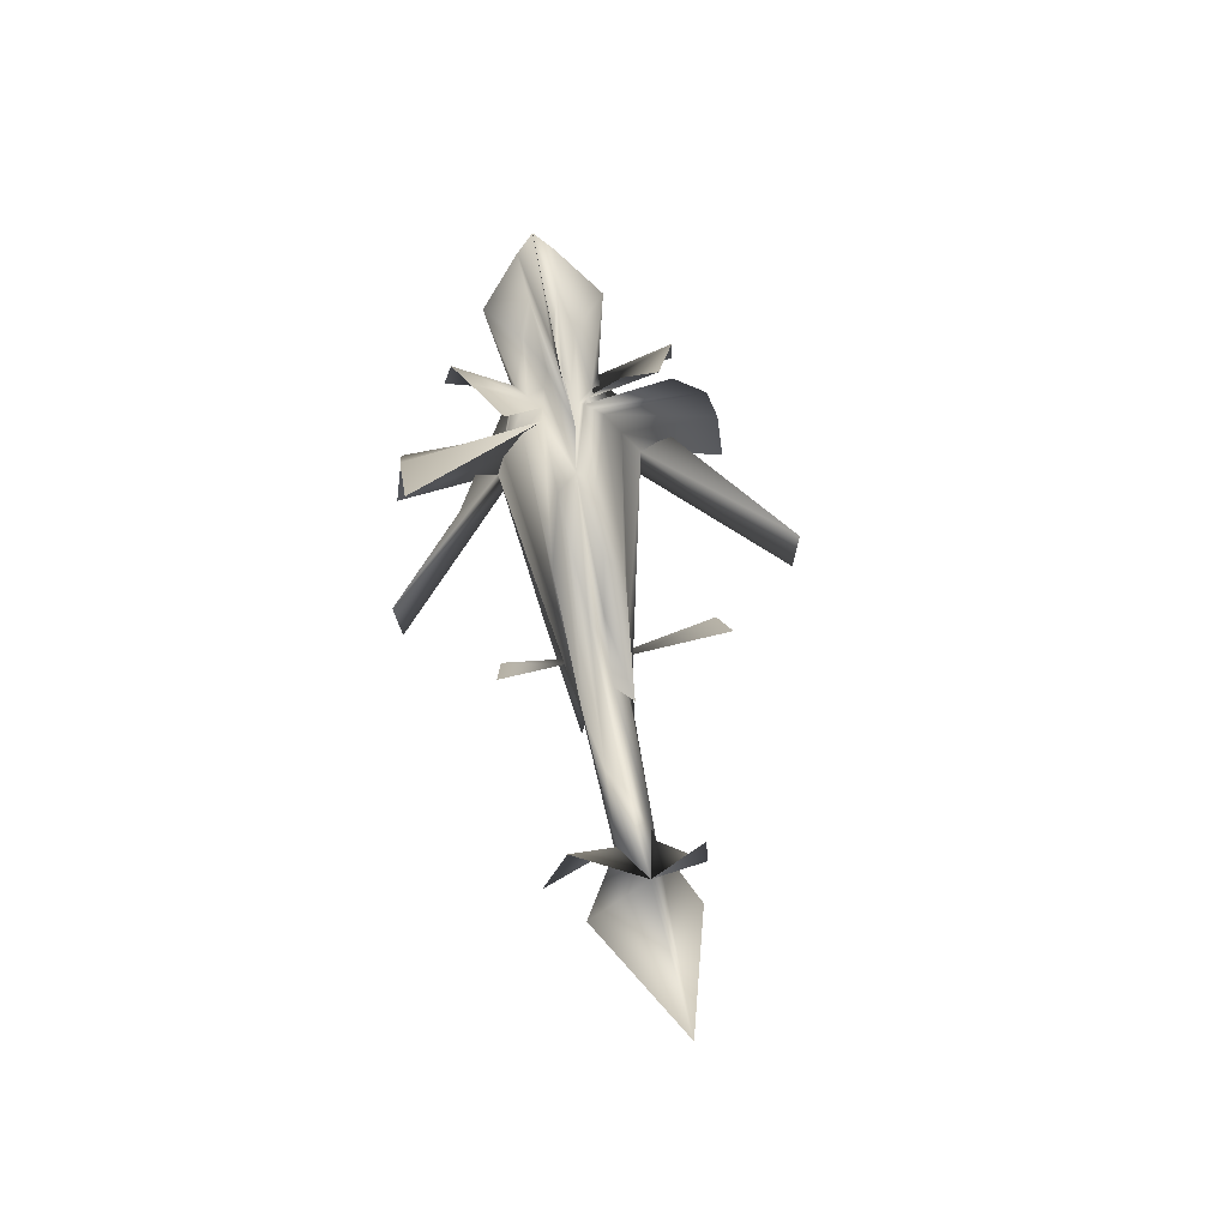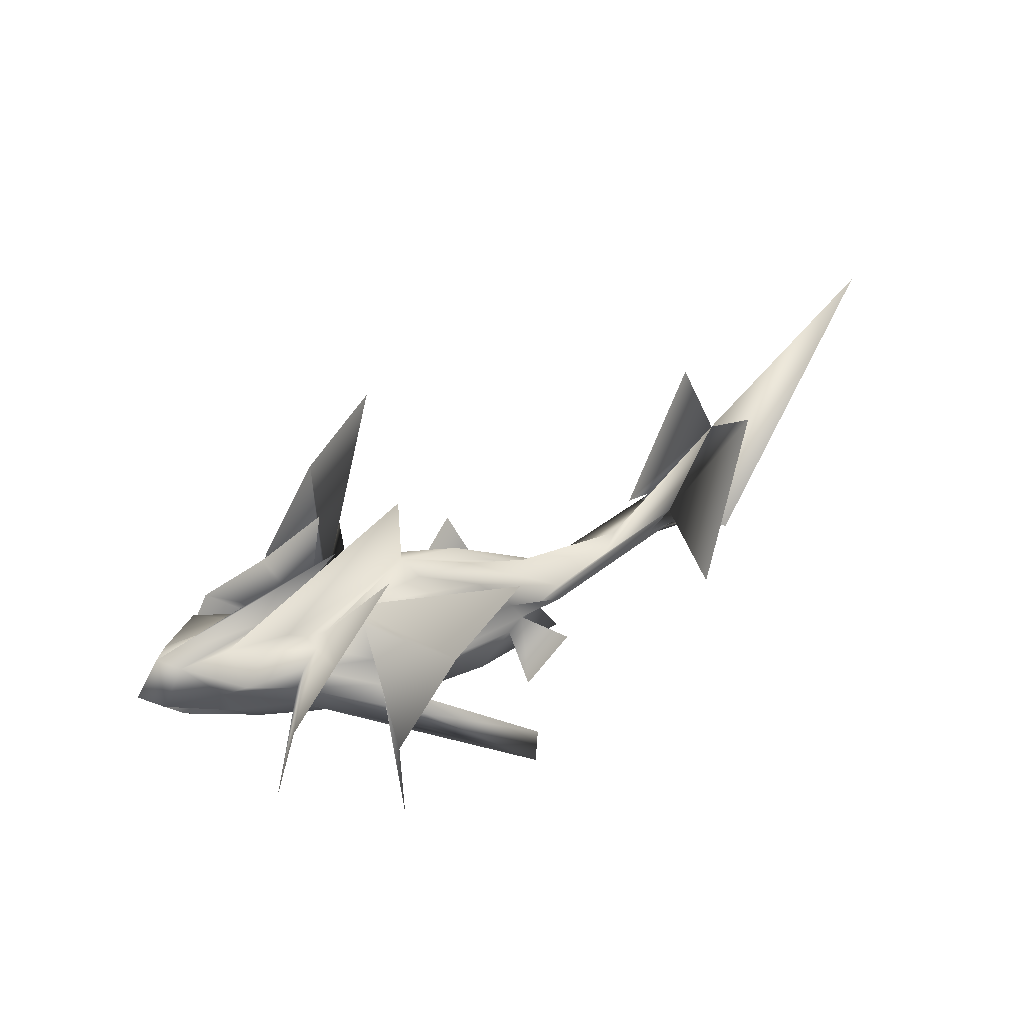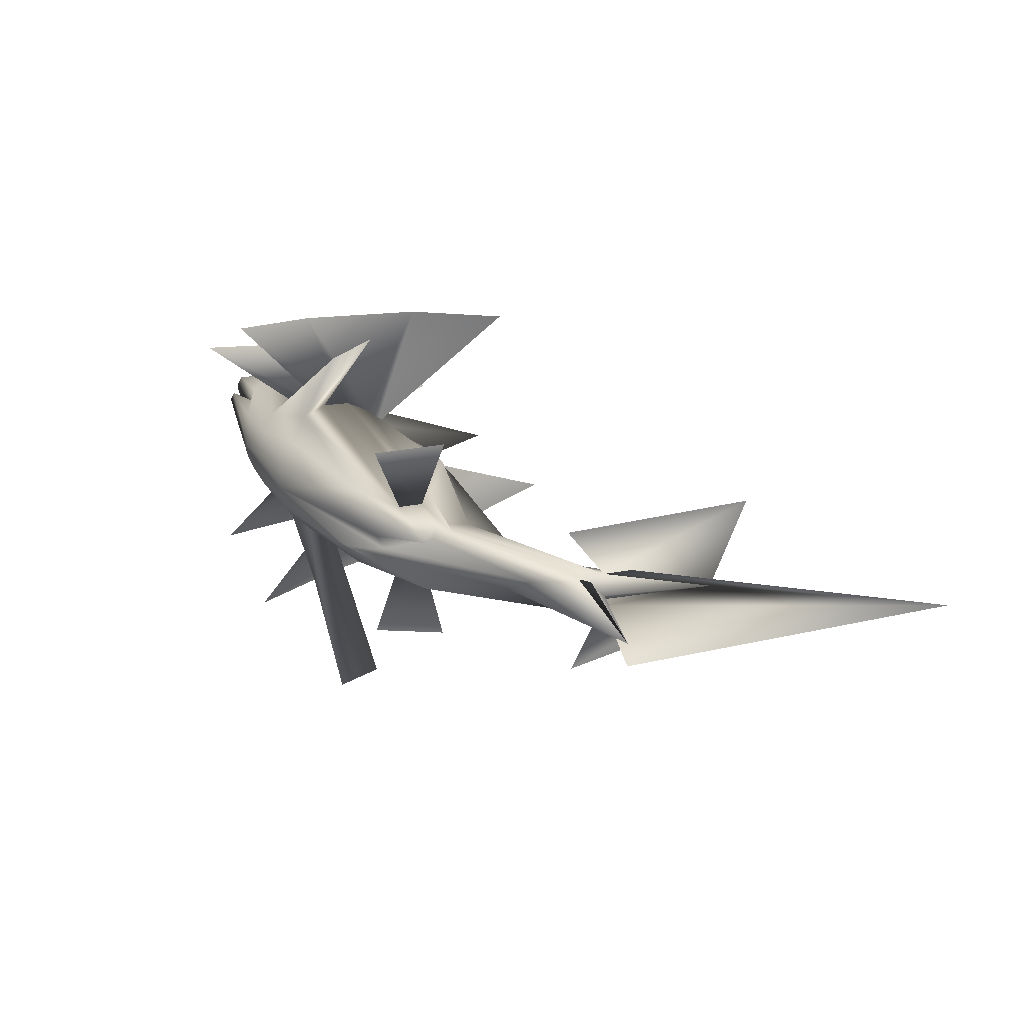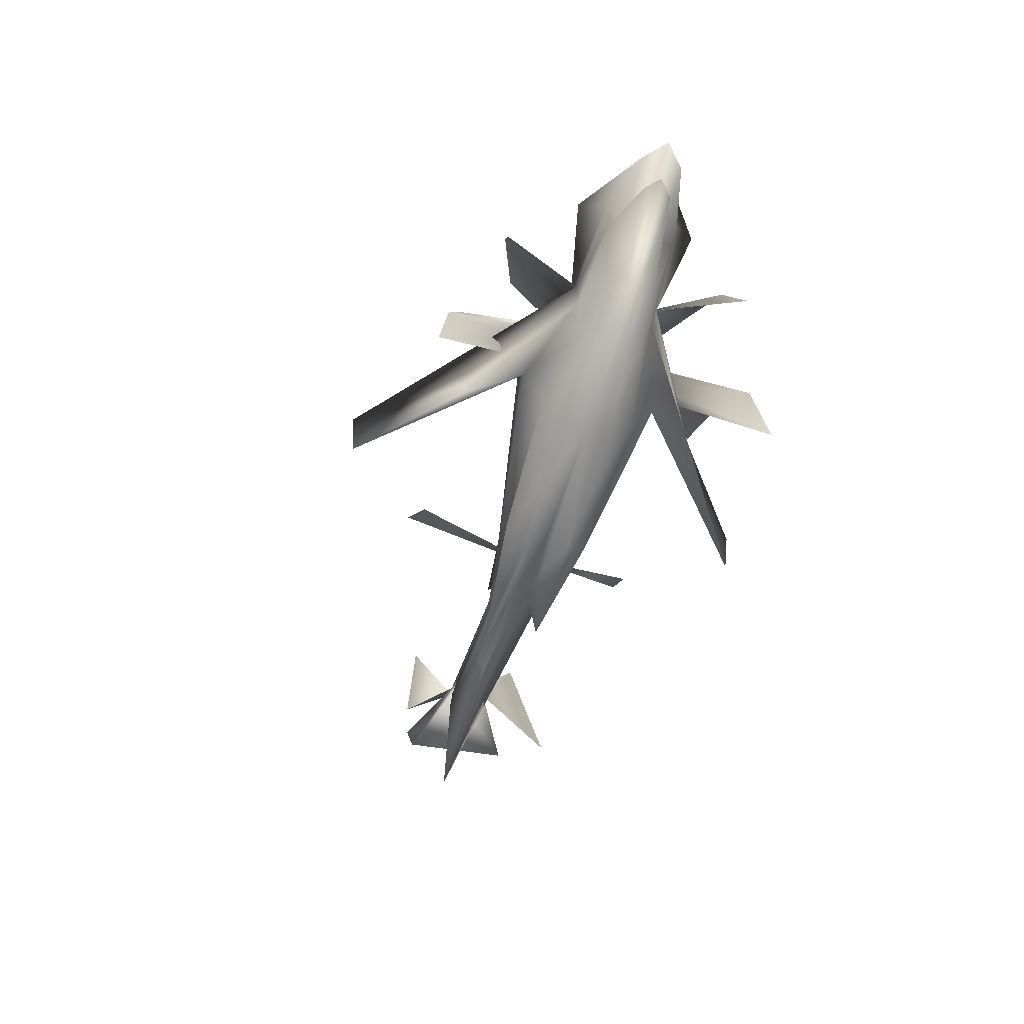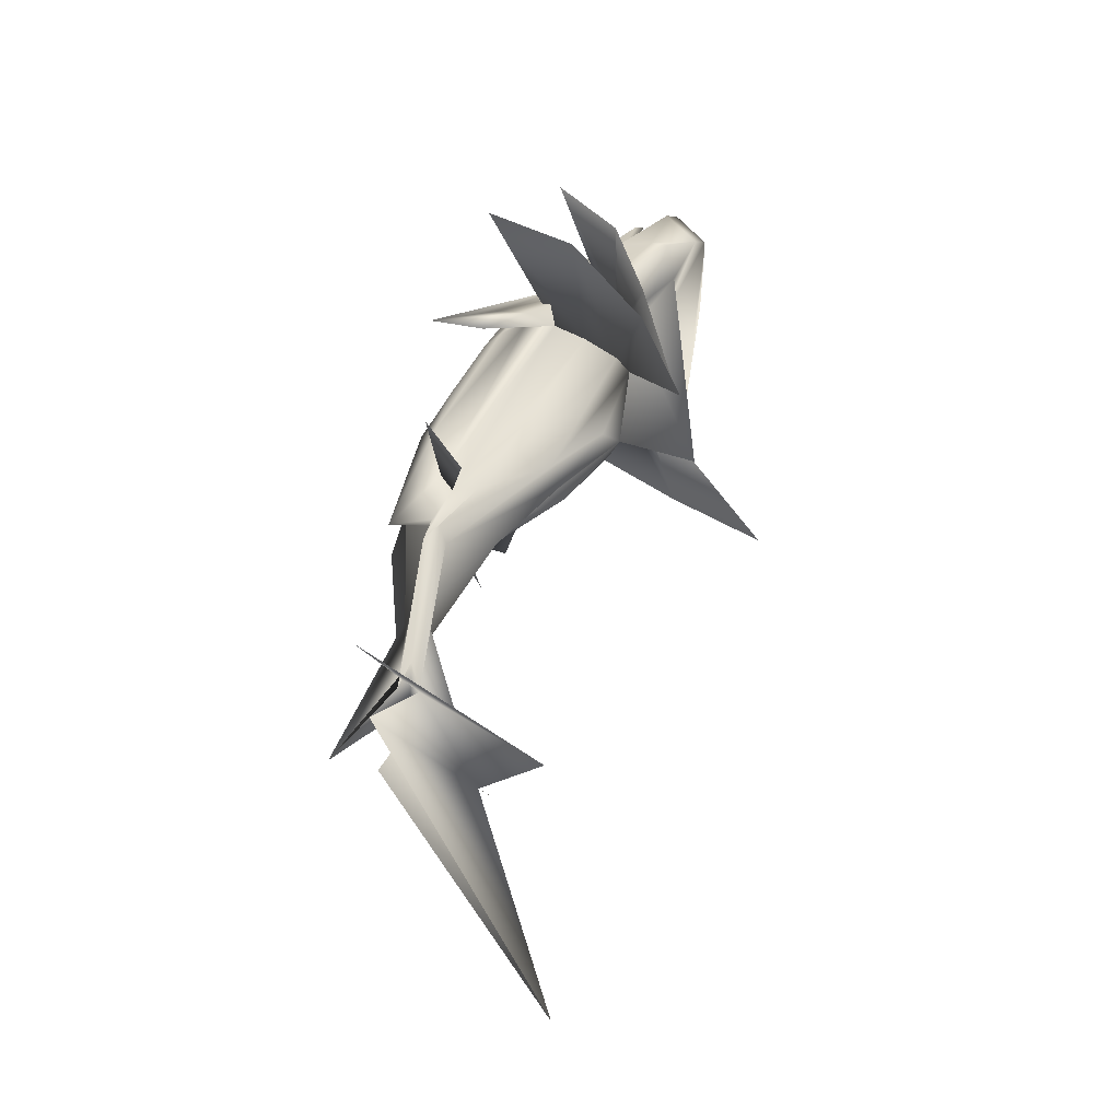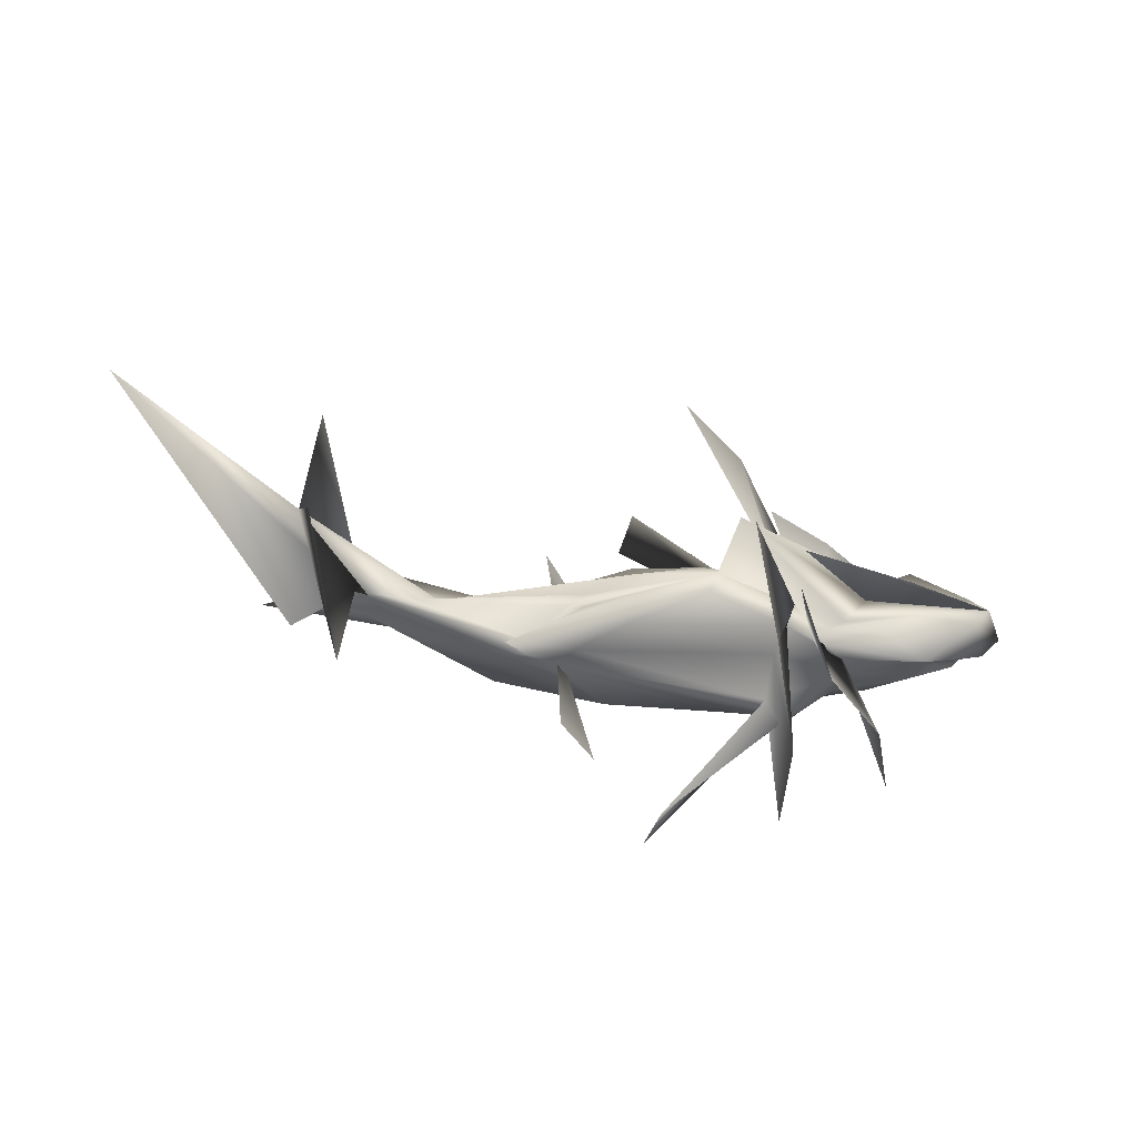
<metadata>
{"format":"obj","ext":"obj","renderer":"f3d","projection":"perspective","resolution":1024,"background":"white","views":[{"elev":61.1,"azim":-98.7,"up":"+Z"},{"elev":42.2,"azim":147.5,"up":"+Z"},{"elev":26.8,"azim":-135.4,"up":"+Y"},{"elev":-58.8,"azim":72.6,"up":"+Z"},{"elev":57.0,"azim":-71.6,"up":"+Y"},{"elev":-44.1,"azim":-13.6,"up":"+Y"}]}
</metadata>
<code>
o Sphere
v -0.8234 0.003463 3.121
v 1.745 0.03764 1.725
v 3.842 0.06003 1.946
v 4.27 0.06344 1.302
v 3.14 0.05089 0.7509
v 3.83 0.05809 0.7972
v 1.852 0.02987 -0.3905
v 1.53 -0.09033 1.284
v 2.679 -0.1828 1.84
v 3.556 -0.2445 1.841
v 3.961 -0.2662 1.188
v 2.855 -0.2537 0.6459
v 3.612 -0.175 0.7168
v 1.73 -0.08072 -0.4413
v 1.262 -0.1999 1.172
v 2.064 -0.3852 1.517
v 2.742 -0.9509 1.541
v 3.027 -0.5525 1.178
v 2.874 -0.509 0.6529
v 2.301 -0.3852 0.04506
v 1.372 -0.167 -0.5893
v 0.9186 -0.2762 1.172
v 1.184 -0.5261 1.124
v 1.516 -0.6788 0.9998
v 1.702 -0.6642 0.6584
v 1.645 -0.6251 0.1768
v 1.351 -0.4642 -0.335
v 0.8454 -0.2617 -0.7652
v 0.4994 -0.3089 1.709
v 0.4104 -0.6062 1.487
v 0.2975 -0.8833 1.067
v 0.374 -1.217 0.3104
v 0.3213 -1.133 -0.1927
v 0.1568 -0.7698 -0.6297
v 0.1004 -0.3896 -0.9058
v -0.8267 0.005932 1.813
v -0.9363 -0.2963 1.679
v -2.095 -0.5621 0.8931
v -2.785 -0.523 0.01796
v -2.986 -0.5675 -0.3602
v -2.734 -0.523 -0.6574
v -2.017 -0.6918 -1.015
v -1.039 -0.3857 -1.113
v -2.065 -0.2359 1.259
v -3.924 -0.4505 -0.145
v -3.521 -0.3915 -0.4119
v -3.935 -0.4265 -0.5243
v -3.514 -0.3915 -0.5391
v -3.909 -0.4505 -1.145
v -2.027 -0.2799 -1.289
v -2.765 -0.1369 0.6759
v -3.528 -0.1739 -0.3413
v -6.529 -0.3541 0.3672
v -6.077 -0.3739 0.07969
v -6.569 -0.3541 0.02121
v -5.105 -0.2677 -0.4301
v -2.718 -0.1369 -1.183
v -3.023 -0.01447 0.4993
v -5.48 -0.04144 0.09839
v -7.664 -0.0662 1.725
v -6.667 -0.054 0.2434
v -7.933 -0.0662 -0.6113
v -5.524 -0.04144 -0.275
v -2.946 -0.01446 -1.215
v -2.755 0.1128 0.7028
v -5.075 0.1937 -0.0917
v -6.535 0.2487 0.3689
v -6.084 0.2786 0.07381
v -6.575 0.2487 0.02296
v -3.515 0.1337 -0.5792
v -2.717 0.1128 -1.172
v -2.076 0.2255 1.242
v -3.919 0.402 -0.1462
v -3.528 0.3512 -0.4164
v -3.944 0.3774 -0.5262
v -3.521 0.3512 -0.5345
v -3.871 0.402 -1.149
v -2.023 0.3493 -1.277
v -0.9941 0.3269 1.563
v -2.066 0.5734 1.006
v -2.795 0.4989 0.01603
v -2.997 0.5386 -0.3623
v -2.745 0.4989 -0.6593
v -2.03 0.6971 -1.006
v -1.033 0.4228 -1.099
v 0.3605 0.3715 1.602
v 0.329 0.7071 1.375
v 0.2817 1.048 0.8284
v 0.3025 1.164 0.2935
v 0.2784 1.097 -0.1967
v 0.1453 0.7738 -0.6309
v 0.09797 0.4002 -0.9086
v 0.8886 0.3176 1.204
v 1.181 0.5367 1.152
v 1.518 0.6958 0.9851
v 1.701 0.7254 0.6398
v 1.647 0.6335 0.1366
v 1.348 0.522 -0.3504
v 0.8486 0.3118 -0.7653
v 0.08839 0.00908 -1.004
v 1.241 0.2425 1.222
v 2.056 0.4673 1.508
v 2.722 1.047 1.534
v 3.014 0.6532 1.173
v 2.862 0.6049 0.6487
v 2.29 0.4384 0.02721
v 1.376 0.2293 -0.5907
v 1.514 0.1589 1.342
v 2.677 0.2786 1.704
v 3.55 0.3583 1.839
v 3.955 0.3863 1.186
v 2.848 0.3492 0.6436
v 3.607 0.2864 0.7151
v 1.724 0.1365 -0.4539
v -0.003084 -1.995 -0.02304
v -0.1421 -2.019 -0.5003
v -1.369 -3.578 -0.1172
v -1.411 -3.506 -1.004
v -1.651 3.149 -0.2231
v -1.679 3.047 -1.093
v -0.1313 1.877 -0.03455
v -0.2613 1.884 -0.5149
v -1.077 -1.406 4.42
v -0.2262 -2.125 2.685
v 0.6463 -2.533 0.6456
v 0.8967 -2.723 -0.9193
v -1.576 2.673 2.957
v -0.3189 2.7 1.963
v 0.8224 2.687 0.4196
v 0.8829 2.872 -1.037
v 0.2539 -0.8765 2.673
v 1.106 -1.614 1.464
v 2.101 -2.012 0.7952
v 2.613 -2.123 -0.3483
v -0.04669 1.006 2.451
v 1.275 1.426 1.538
v 2.253 1.682 0.7294
v 2.73 1.814 -0.4208
v -3.022 -2.169 0.04377
v -2.253 -2.062 -0.8457
v -3.263 1.649 -0.06545
v -2.502 1.53 -0.9602
v 0.4046 0.03762 2.62
v 2.365 0.06003 2.288
v -7.459 -0.9292 -0.04847
v -10.79 -0.08358 3.939
v -7.478 0.8411 -0.04334
v -7.536 1.087 2.747
v -6.639 1.402 -0.6116
v -6.626 -1.143 -0.4771
v -7.566 -0.8552 2.569
f 5 4 11
f 5 11 12
f 7 6 13
f 7 13 14
f 6 5 12
f 6 12 13
f 14 13 20
f 14 20 21
f 13 12 19
f 13 19 20
f 21 20 27
f 21 27 28
f 20 19 26
f 20 26 27
f 28 27 34
f 28 34 35
f 27 26 33
f 27 33 34
f 25 32 117
f 25 117 115
f 35 34 42
f 35 42 43
f 34 33 41
f 34 41 42
f 33 32 40
f 33 40 41
f 43 42 49
f 43 49 50
f 42 41 48
f 42 48 49
f 41 40 47
f 41 47 48
f 50 49 56
f 50 56 57
f 49 48 55
f 49 55 56
f 57 56 63
f 57 63 64
f 64 63 70
f 64 70 71
f 71 70 77
f 71 77 78
f 70 69 76
f 70 76 77
f 78 77 84
f 78 84 85
f 77 76 83
f 77 83 84
f 76 75 82
f 76 82 83
f 85 84 91
f 85 91 92
f 84 83 90
f 84 90 91
f 83 82 89
f 83 89 90
f 92 91 98
f 92 98 99
f 91 90 97
f 91 97 98
f 89 96 121
f 89 121 119
f 99 98 106
f 99 106 107
f 98 97 105
f 98 105 106
f 107 106 113
f 107 113 114
f 106 105 112
f 106 112 113
f 100 7 14
f 100 14 21
f 100 21 28
f 100 28 35
f 100 35 43
f 100 43 50
f 100 50 57
f 100 57 64
f 100 64 71
f 100 71 78
f 100 78 85
f 100 85 92
f 100 92 99
f 100 99 107
f 100 107 114
f 114 113 6
f 114 6 7
f 113 112 5
f 113 5 6
f 112 111 4
f 112 4 5
f 100 114 7
f 32 33 118
f 32 118 117
f 90 89 119
f 90 119 120
f 97 90 120
f 97 120 122
f 33 26 116
f 33 116 118
f 82 83 142
f 82 142 141
f 40 41 140
f 40 140 139
f 2 1 8
f 2 8 9
f 4 3 10
f 4 10 11
f 3 2 9
f 3 9 10
f 11 10 17
f 11 17 18
f 10 9 16
f 10 16 17
f 9 8 15
f 9 15 16
f 17 16 23
f 17 23 24
f 16 15 22
f 16 22 23
f 24 23 30
f 24 30 31
f 23 22 29
f 23 29 30
f 31 30 38
f 31 38 39
f 30 29 37
f 30 37 38
f 39 38 45
f 39 45 46
f 38 37 44
f 38 44 45
f 47 46 53
f 47 53 54
f 46 45 52
f 46 52 53
f 45 44 51
f 45 51 52
f 53 52 59
f 53 59 60
f 52 51 58
f 52 58 59
f 60 59 66
f 60 66 67
f 59 58 65
f 59 65 66
f 68 67 74
f 68 74 75
f 67 66 73
f 67 73 74
f 66 65 72
f 66 72 73
f 74 73 80
f 74 80 81
f 73 72 79
f 73 79 80
f 81 80 87
f 81 87 88
f 80 79 86
f 80 86 87
f 88 87 94
f 88 94 95
f 87 86 93
f 87 93 94
f 95 94 102
f 95 102 103
f 94 93 101
f 94 101 102
f 104 103 110
f 104 110 111
f 103 102 109
f 103 109 110
f 102 101 108
f 102 108 109
f 1 36 8
f 8 36 15
f 15 36 22
f 22 36 29
f 29 36 37
f 37 36 44
f 44 36 51
f 51 36 58
f 58 36 65
f 65 36 72
f 72 36 79
f 79 36 86
f 86 36 93
f 93 36 101
f 101 36 108
f 36 1 108
f 111 110 3
f 111 3 4
f 110 109 2
f 110 2 3
f 1 2 109
f 1 109 108
f 30 31 125
f 30 125 124
f 87 88 129
f 87 129 128
f 29 30 124
f 29 124 123
f 86 87 128
f 86 128 127
f 23 24 133
f 23 133 132
f 22 23 132
f 22 132 131
f 94 95 137
f 94 137 136
f 93 94 136
f 93 136 135
f 3 2 143
f 3 143 144
f 12 11 18
f 12 18 19
f 18 17 24
f 18 24 25
f 19 18 25
f 19 25 26
f 25 24 31
f 25 31 32
f 32 31 39
f 32 39 40
f 40 39 46
f 40 46 47
f 48 47 54
f 48 54 55
f 54 53 60
f 54 60 61
f 56 55 62
f 56 62 63
f 55 54 61
f 55 61 62
f 61 60 67
f 61 67 68
f 63 62 69
f 63 69 70
f 62 61 68
f 62 68 69
f 69 68 75
f 69 75 76
f 75 74 81
f 75 81 82
f 82 81 88
f 82 88 89
f 89 88 95
f 89 95 96
f 96 95 103
f 96 103 104
f 97 96 104
f 97 104 105
f 105 104 111
f 105 111 112
f 116 115 117
f 116 117 118
f 120 119 121
f 120 121 122
f 26 25 115
f 26 115 116
f 96 97 122
f 96 122 121
f 88 89 130
f 88 130 129
f 31 32 126
f 31 126 125
f 95 96 138
f 95 138 137
f 24 25 134
f 24 134 133
f 60 67 147
f 60 147 146
f 53 60 146
f 53 146 145
f 67 60 148
f 67 148 149
f 60 53 150
f 60 150 151

</code>
